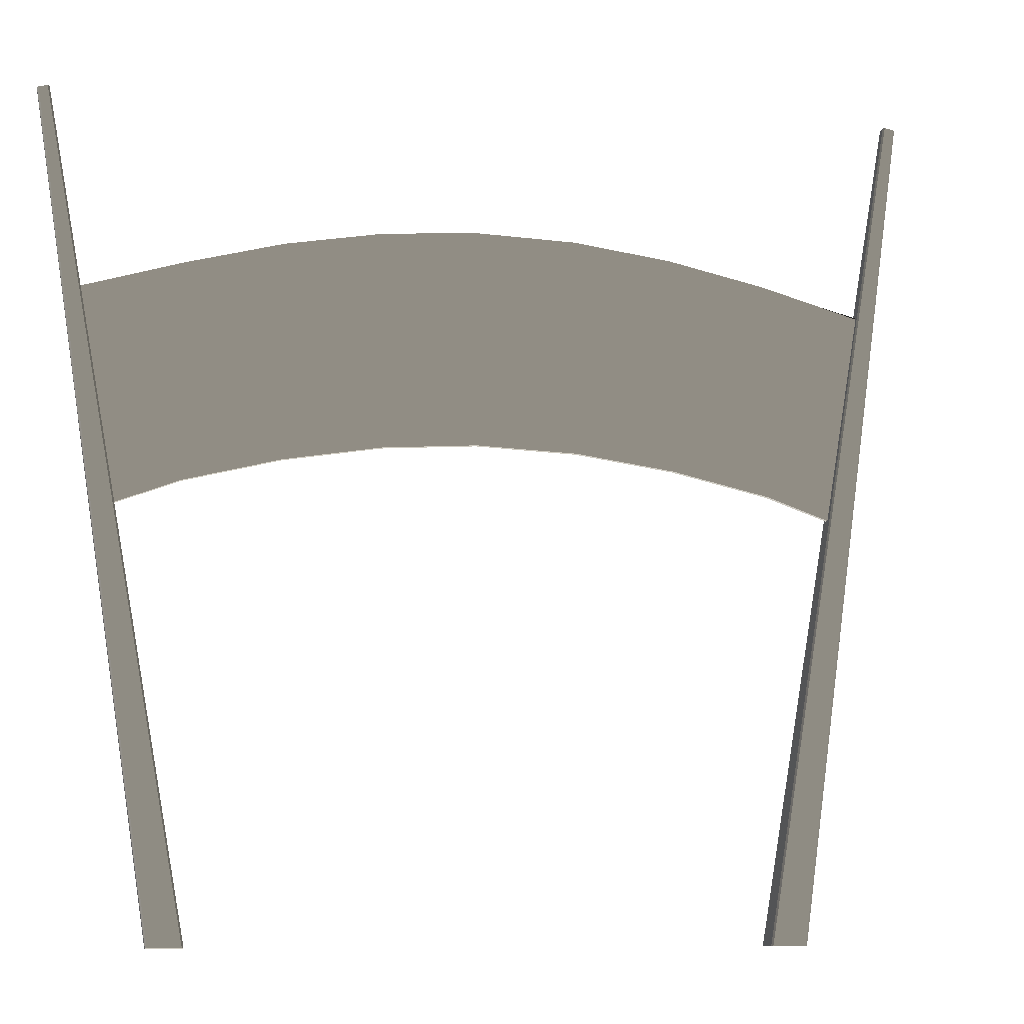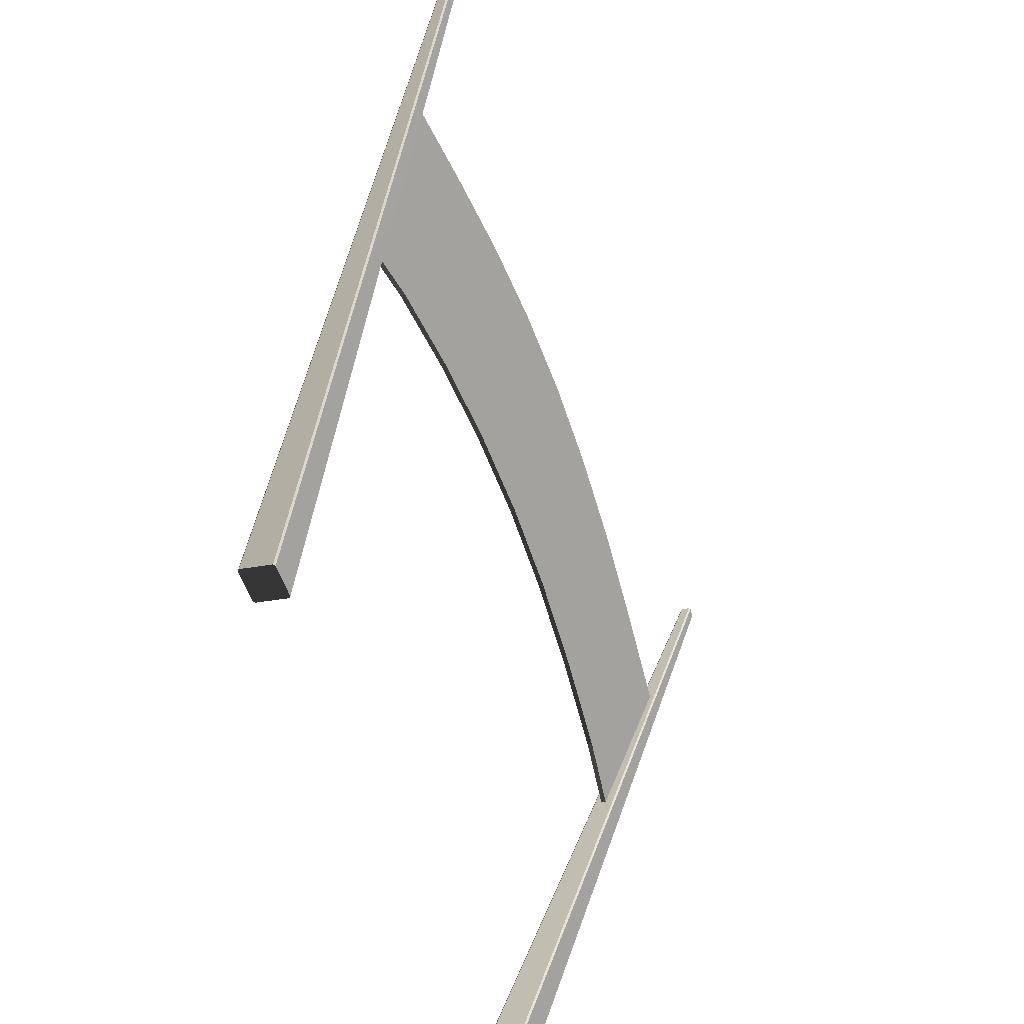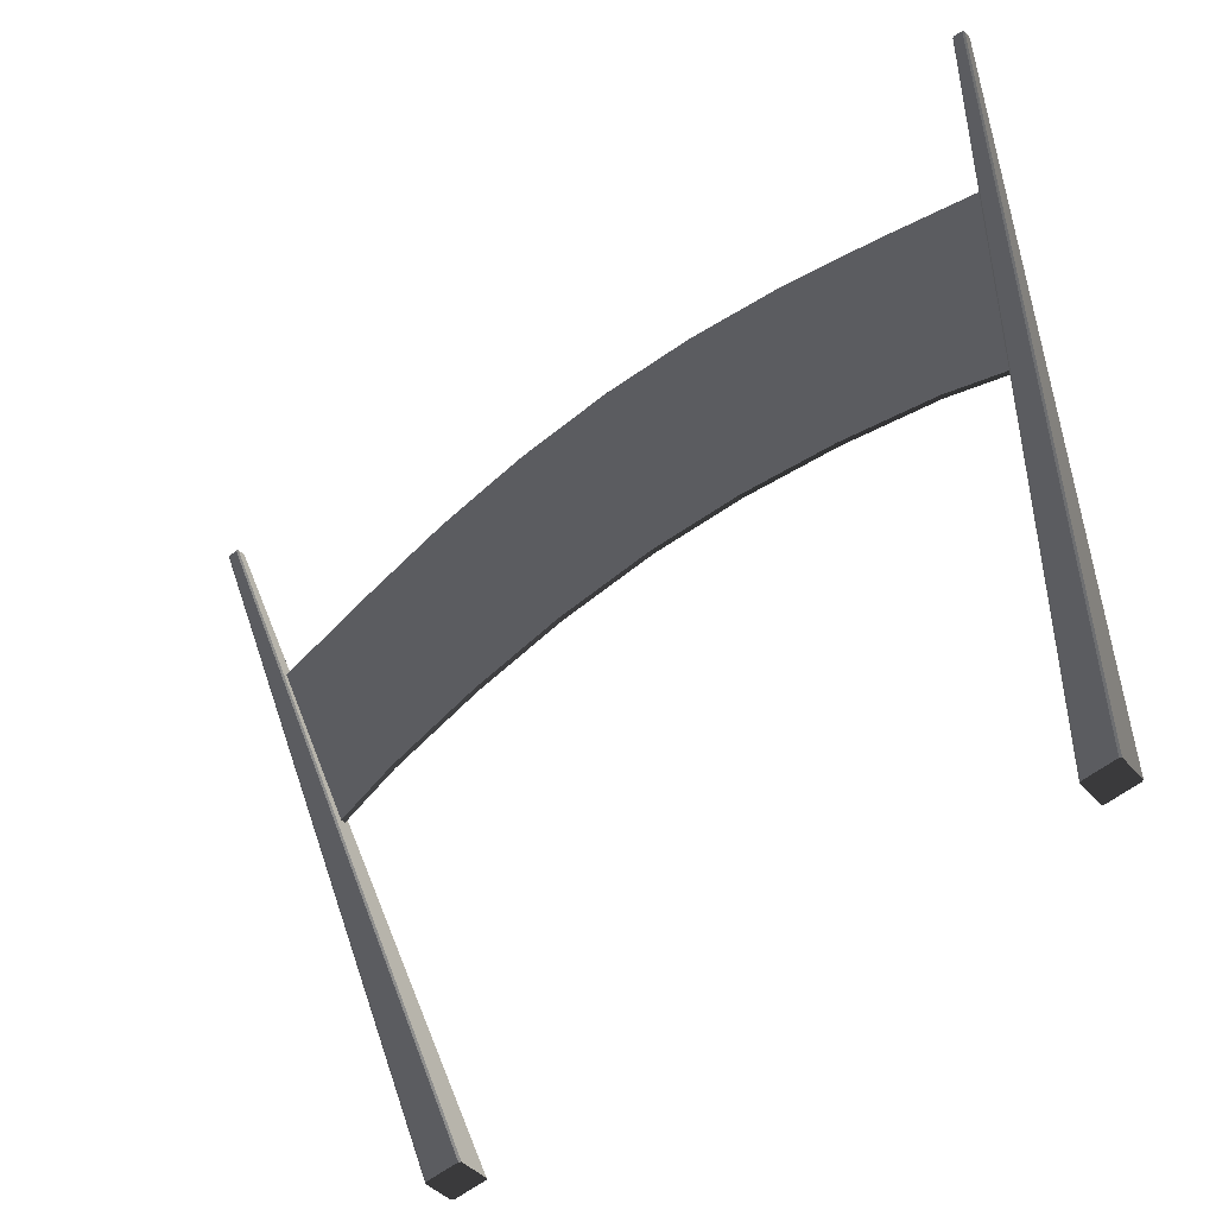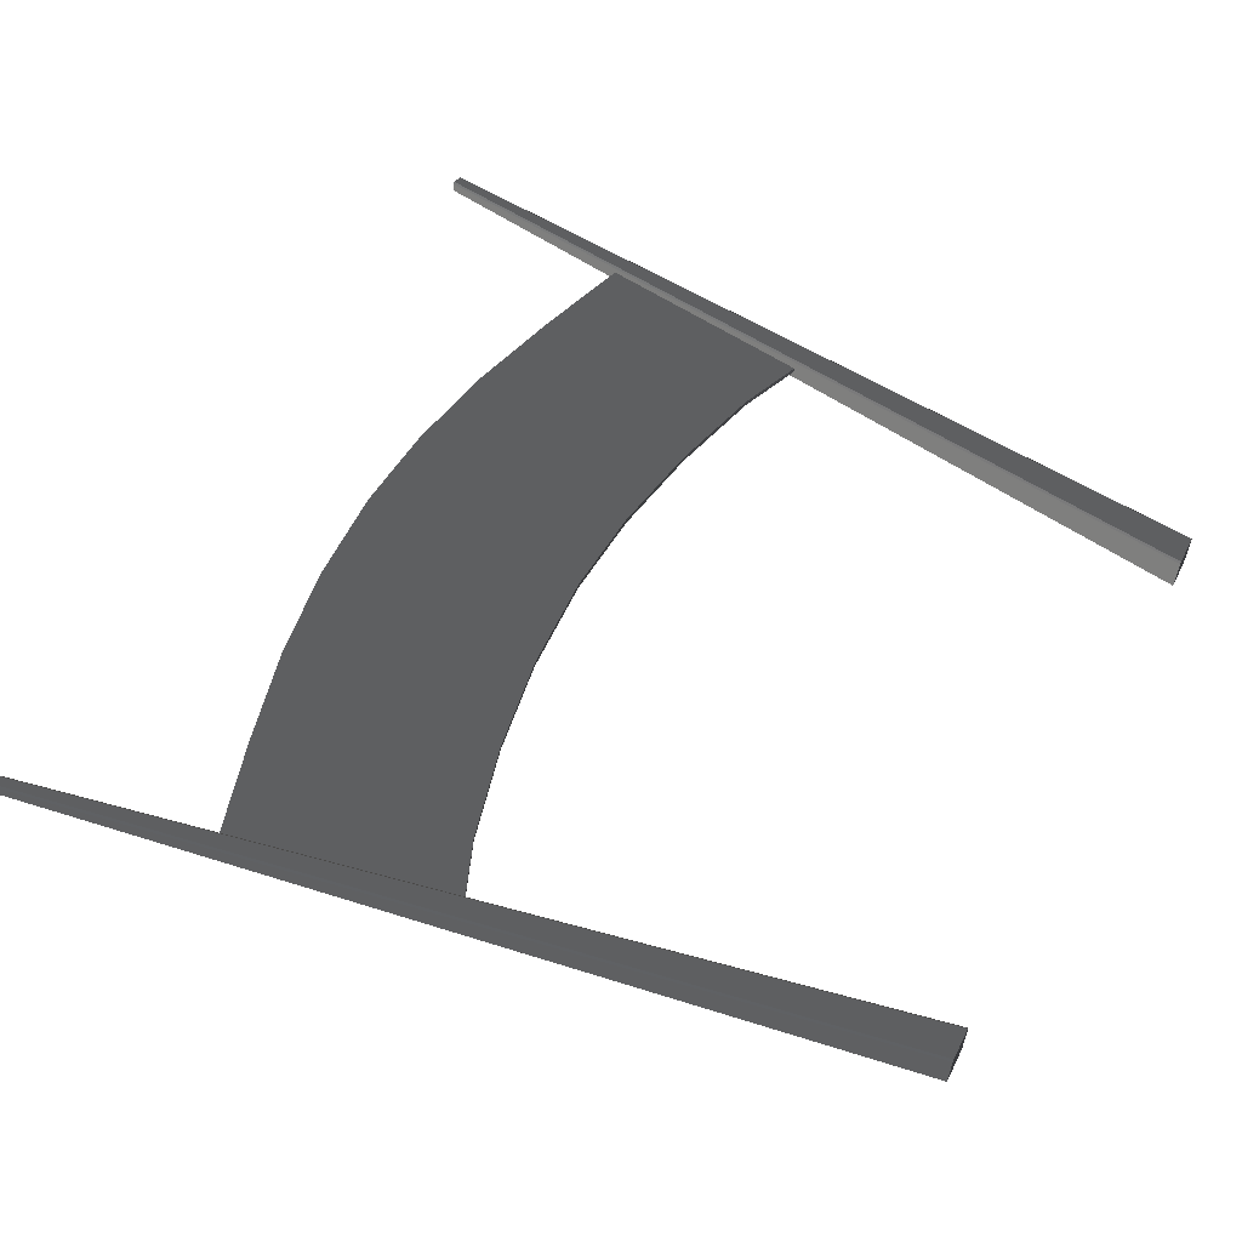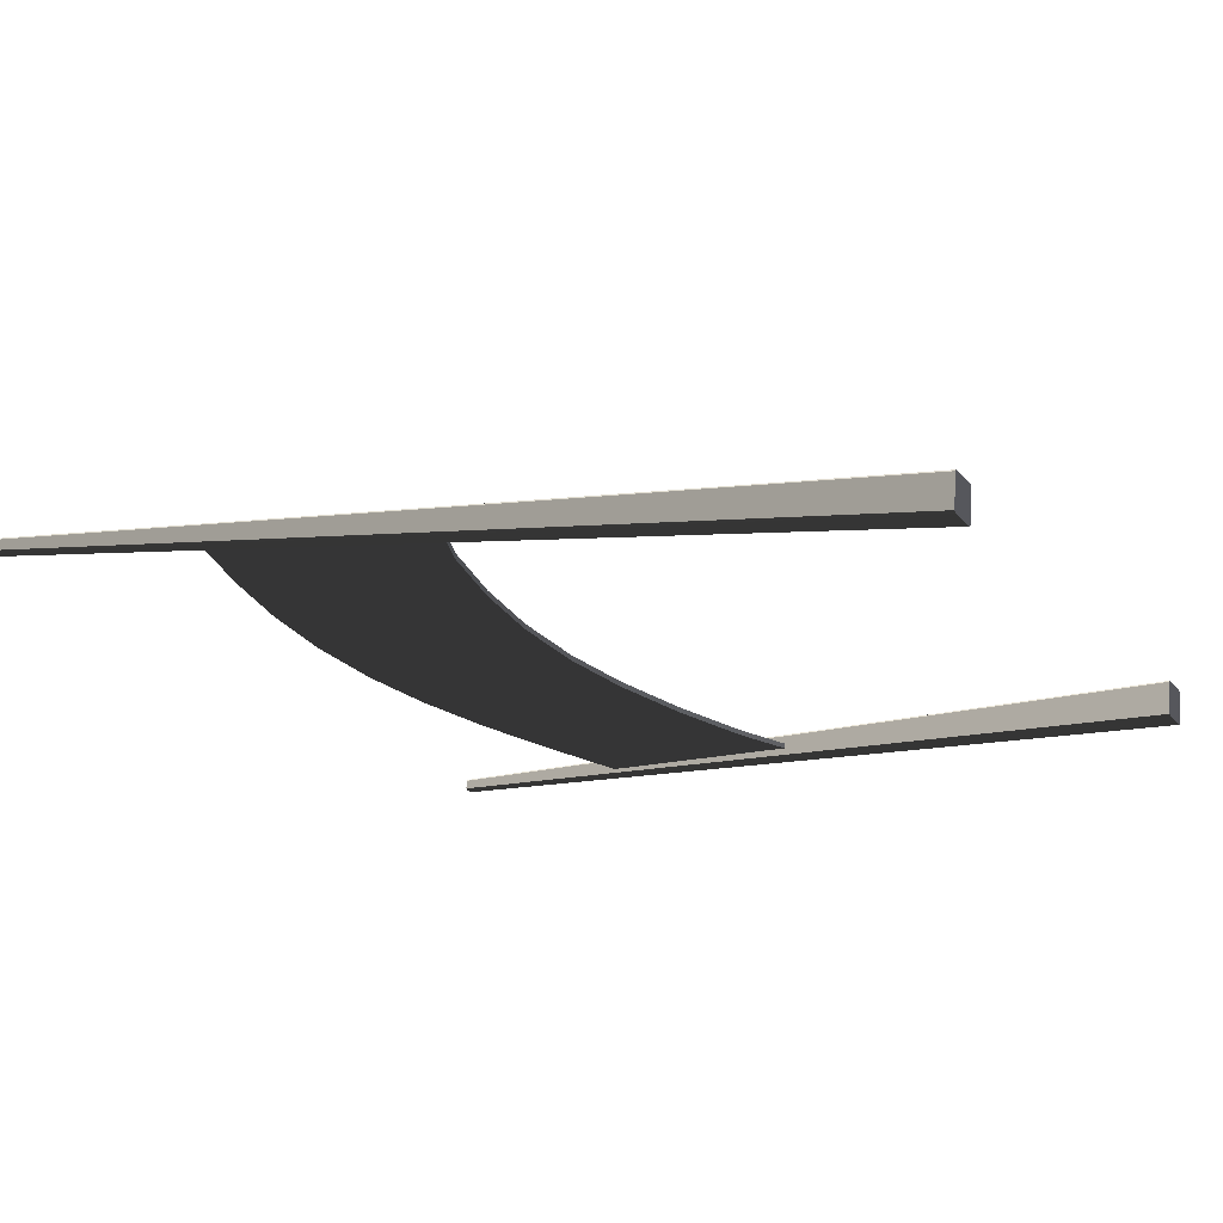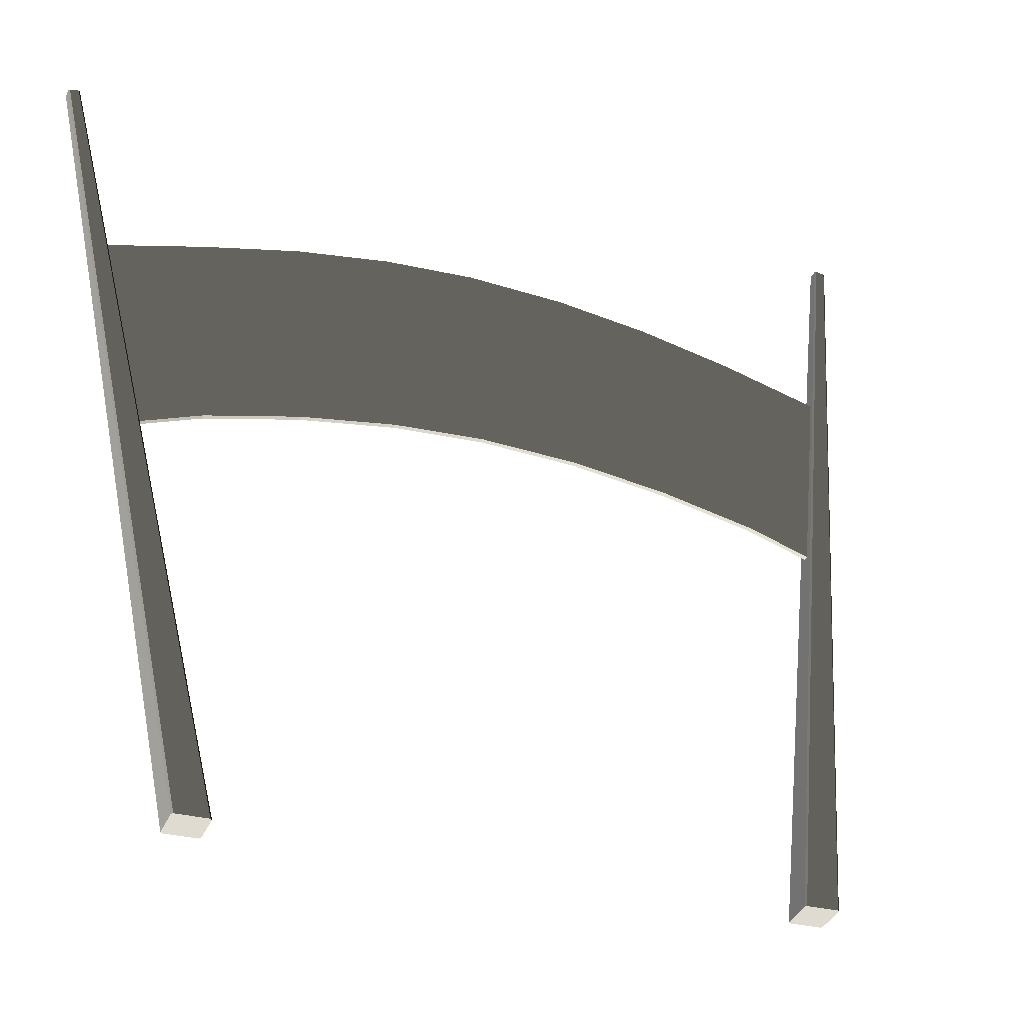
<metadata>
{"format":"obj","ext":"obj","renderer":"f3d","projection":"perspective","resolution":1024,"background":"white","views":[{"elev":2.9,"azim":-28.0,"up":"+Z"},{"elev":-57.9,"azim":89.9,"up":"+Z"},{"elev":-57.0,"azim":-161.0,"up":"+Z"},{"elev":28.0,"azim":118.8,"up":"+Y"},{"elev":-39.8,"azim":120.0,"up":"+Y"},{"elev":-23.6,"azim":-41.4,"up":"+Z"}]}
</metadata>
<code>
v 435.6 116.5 -1633
v 435.7 116.5 -1633
v 435.6 116.3 -1633
v 435.4 116.6 -1633
v 435.5 116.3 -1633
v 435.4 116.3 -1633
v 435.4 116.5 -1633
v 435.3 116.4 -1633
v 436 113.6 -1642
v 436.5 111 -1651
v 435.9 111.3 -1651
v 435.6 113.8 -1642
v 435.5 116.3 -1633
v 435.4 116.3 -1633
v 436.6 111.1 -1651
v 436.8 111.7 -1651
v 436.8 111.7 -1651
v 436.1 112 -1651
v 436.5 111 -1651
v 435.9 111.3 -1651
v 436.1 111.9 -1651
v 435.8 111.3 -1651
v 436.2 114.1 -1642
v 436.1 113.7 -1642
v 435.6 116.3 -1633
v 435.7 116.5 -1633
v 436.8 111.7 -1651
v 436.6 111.1 -1651
v 435.7 114.2 -1642
v 435.6 113.8 -1642
v 435.8 111.3 -1651
v 436.1 111.9 -1651
v 435.4 116.5 -1633
v 435.3 116.4 -1633
v 435.7 114.2 -1642
v 435.8 114.3 -1642
v 435.4 116.6 -1633
v 435.4 116.5 -1633
v 436.1 111.9 -1651
v 436.1 112 -1651
v 436.2 114.1 -1642
v 436.2 114.1 -1642
v 436.8 111.7 -1651
v 436.8 111.7 -1651
v 435.7 116.5 -1633
v 435.6 116.5 -1633
v 435.6 113.8 -1642
v 435.6 113.8 -1642
v 435.3 116.4 -1633
v 435.4 116.3 -1633
v 435.9 111.3 -1651
v 435.8 111.3 -1651
v 436.1 113.7 -1642
v 436 113.6 -1642
v 435.5 116.3 -1633
v 435.6 116.3 -1633
v 436.6 111.1 -1651
v 436.5 111 -1651
v 435.8 114.3 -1642
v 436.2 114.1 -1642
v 435.6 116.5 -1633
v 435.4 116.6 -1633
v 436.1 112 -1651
v 436.8 111.7 -1651
v 437.5 113.5 -1641
v 435.8 113.9 -1642
v 435.5 115.2 -1637
v 438 114.5 -1637
v 439.6 112.9 -1641
v 440.1 113.9 -1636
v 441.6 112.3 -1641
v 442.1 113.3 -1636
v 443.6 111.7 -1640
v 444.1 112.7 -1636
v 445.6 110.9 -1641
v 446.1 112 -1636
v 447.6 110.2 -1641
v 448.1 111.2 -1636
v 449.6 109.4 -1642
v 450.1 110.4 -1637
v 451.1 108.7 -1642
v 452.2 109.5 -1638
v 435.8 113.9 -1642
v 435.9 114 -1642
v 435.6 115.3 -1637
v 435.5 115.2 -1637
v 449.6 109.5 -1642
v 451.1 108.8 -1642
v 452.4 109.5 -1638
v 450.1 110.5 -1637
v 447.6 110.3 -1641
v 448.1 111.3 -1636
v 445.7 111 -1641
v 446.2 112.1 -1636
v 443.6 111.8 -1641
v 444.1 112.8 -1636
v 441.6 112.4 -1641
v 442.2 113.4 -1636
v 439.6 113 -1641
v 440.1 114 -1636
v 437.5 113.6 -1641
v 438 114.6 -1637
v 435.9 114 -1642
v 435.6 115.3 -1637
v 451.1 108.8 -1642
v 451.1 108.7 -1642
v 452.2 109.5 -1638
v 452.4 109.5 -1638
v 449.6 109.4 -1642
v 451.1 108.7 -1642
v 451.1 108.8 -1642
v 449.6 109.5 -1642
v 450.1 110.5 -1637
v 452.4 109.5 -1638
v 452.2 109.5 -1638
v 450.1 110.4 -1637
v 435.6 115.3 -1637
v 438 114.6 -1637
v 438 114.5 -1637
v 435.5 115.2 -1637
v 440.1 113.9 -1636
v 440.1 114 -1636
v 440.1 114 -1636
v 442.2 113.4 -1636
v 442.1 113.3 -1636
v 440.1 113.9 -1636
v 442.2 113.4 -1636
v 444.1 112.8 -1636
v 444.1 112.7 -1636
v 442.1 113.3 -1636
v 444.1 112.8 -1636
v 446.2 112.1 -1636
v 446.1 112 -1636
v 444.1 112.7 -1636
v 446.2 112.1 -1636
v 448.1 111.3 -1636
v 448.1 111.2 -1636
v 446.1 112 -1636
v 448.1 111.3 -1636
v 450.1 110.5 -1637
v 450.1 110.4 -1637
v 448.1 111.2 -1636
v 435.8 113.9 -1642
v 437.5 113.5 -1641
v 437.5 113.6 -1641
v 435.9 114 -1642
v 437.5 113.5 -1641
v 439.6 112.9 -1641
v 439.6 113 -1641
v 437.5 113.6 -1641
v 439.6 112.9 -1641
v 441.6 112.3 -1641
v 441.6 112.4 -1641
v 439.6 113 -1641
v 441.6 112.3 -1641
v 443.6 111.7 -1640
v 443.6 111.8 -1641
v 441.6 112.4 -1641
v 443.6 111.7 -1640
v 445.6 110.9 -1641
v 445.7 111 -1641
v 443.6 111.8 -1641
v 445.6 110.9 -1641
v 447.6 110.2 -1641
v 447.6 110.3 -1641
v 445.7 111 -1641
v 447.6 110.2 -1641
v 449.6 109.4 -1642
v 449.6 109.5 -1642
v 447.6 110.3 -1641
v 453.5 110.4 -1633
v 453.6 110.3 -1633
v 453.5 110.2 -1633
v 453.4 110.5 -1633
v 453.5 110.1 -1633
v 453.3 110.2 -1633
v 453.3 110.4 -1633
v 453.3 110.3 -1633
v 450.9 109.1 -1642
v 448.4 107.8 -1651
v 449.1 107.5 -1651
v 451.3 109 -1642
v 453.4 110.5 -1633
v 453.5 110.4 -1633
v 448.9 106.9 -1651
v 449.1 107.5 -1651
v 449.1 107.5 -1651
v 448.4 107.8 -1651
v 448.9 106.8 -1651
v 448.2 107.1 -1651
v 448.4 107.7 -1651
v 448.2 107.1 -1651
v 450.7 108.7 -1642
v 450.9 109.1 -1642
v 453.3 110.4 -1633
v 453.3 110.3 -1633
v 448.2 107.1 -1651
v 448.4 107.7 -1651
v 451.2 108.5 -1642
v 451.3 108.9 -1642
v 449.1 107.5 -1651
v 448.9 106.9 -1651
v 453.5 110.2 -1633
v 453.6 110.3 -1633
v 451.2 108.5 -1642
v 451.2 108.5 -1642
v 453.5 110.1 -1633
v 453.5 110.2 -1633
v 448.9 106.9 -1651
v 448.9 106.8 -1651
v 450.7 108.7 -1642
v 450.7 108.6 -1642
v 448.2 107.1 -1651
v 448.2 107.1 -1651
v 453.3 110.3 -1633
v 453.3 110.2 -1633
v 451.3 109 -1642
v 451.3 108.9 -1642
v 453.6 110.3 -1633
v 453.5 110.4 -1633
v 449.1 107.5 -1651
v 449.1 107.5 -1651
v 450.9 109.1 -1642
v 450.9 109.1 -1642
v 453.4 110.5 -1633
v 453.3 110.4 -1633
v 448.4 107.7 -1651
v 448.4 107.8 -1651
v 451.2 108.5 -1642
v 450.7 108.6 -1642
v 453.3 110.2 -1633
v 453.5 110.1 -1633
v 448.9 106.8 -1651
v 448.2 107.1 -1651
g BasicPiece_OneMat.009_925_16
f 1 3 2
f 3 1 4
f 3 4 5
f 5 4 6
f 6 4 7
f 6 7 8
f 9 11 10
f 9 12 11
f 13 12 9
f 13 14 12
f 15 17 16
f 17 15 18
f 18 15 19
f 18 19 20
f 18 20 21
f 21 20 22
f 23 25 24
f 23 26 25
f 27 23 24
f 27 24 28
f 29 31 30
f 29 32 31
f 33 29 30
f 33 30 34
f 35 37 36
f 35 38 37
f 39 35 36
f 39 36 40
f 41 43 42
f 41 44 43
f 45 41 42
f 45 42 46
f 47 49 48
f 47 50 49
f 51 47 48
f 51 48 52
f 53 55 54
f 53 56 55
f 57 53 54
f 57 54 58
f 59 61 60
f 59 62 61
f 63 59 60
f 63 60 64
f 65 67 66
f 65 68 67
f 69 68 65
f 69 70 68
f 71 70 69
f 71 72 70
f 73 72 71
f 73 74 72
f 75 74 73
f 75 76 74
f 77 76 75
f 77 78 76
f 79 78 77
f 79 80 78
f 81 80 79
f 81 82 80
f 83 85 84
f 83 86 85
f 87 89 88
f 87 90 89
f 91 90 87
f 91 92 90
f 93 92 91
f 93 94 92
f 95 94 93
f 95 96 94
f 97 96 95
f 97 98 96
f 99 98 97
f 99 100 98
f 101 100 99
f 101 102 100
f 103 102 101
f 103 104 102
f 105 107 106
f 105 108 107
f 109 111 110
f 109 112 111
f 113 115 114
f 113 116 115
f 117 119 118
f 117 120 119
f 118 119 121
f 118 121 122
f 123 125 124
f 123 126 125
f 127 129 128
f 127 130 129
f 131 133 132
f 131 134 133
f 135 137 136
f 135 138 137
f 139 141 140
f 139 142 141
f 143 145 144
f 143 146 145
f 147 149 148
f 147 150 149
f 151 153 152
f 151 154 153
f 155 157 156
f 155 158 157
f 159 161 160
f 159 162 161
f 163 165 164
f 163 166 165
f 167 169 168
f 167 170 169
f 171 173 172
f 173 171 174
f 173 174 175
f 175 174 176
f 176 174 177
f 176 177 178
f 179 181 180
f 179 182 181
f 183 182 179
f 183 184 182
f 185 187 186
f 187 185 188
f 188 185 189
f 188 189 190
f 188 190 191
f 191 190 192
f 193 195 194
f 193 196 195
f 197 193 194
f 197 194 198
f 199 201 200
f 199 202 201
f 203 199 200
f 203 200 204
f 205 207 206
f 205 208 207
f 209 205 206
f 209 206 210
f 211 213 212
f 211 214 213
f 215 211 212
f 215 212 216
f 217 219 218
f 217 220 219
f 221 217 218
f 221 218 222
f 223 225 224
f 223 226 225
f 227 223 224
f 227 224 228
f 229 231 230
f 229 232 231
f 233 229 230
f 233 230 234

</code>
